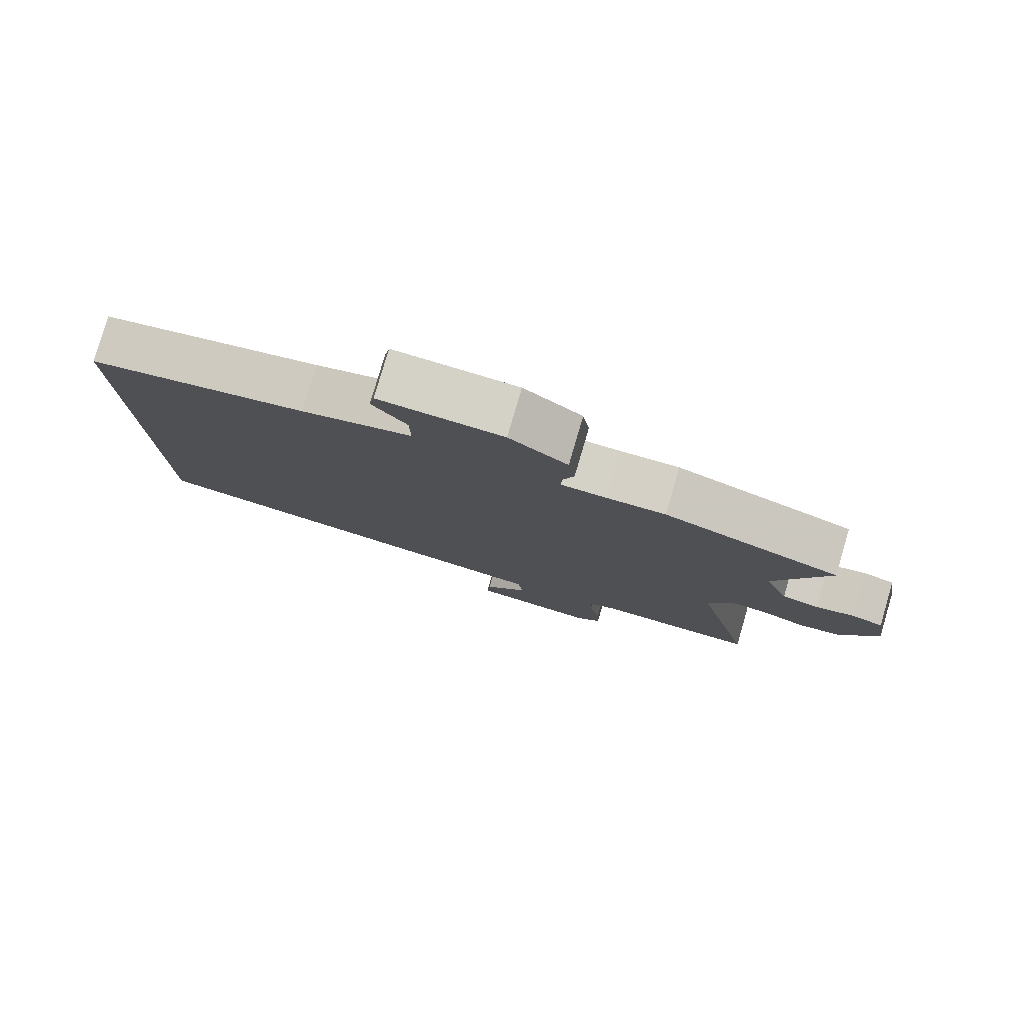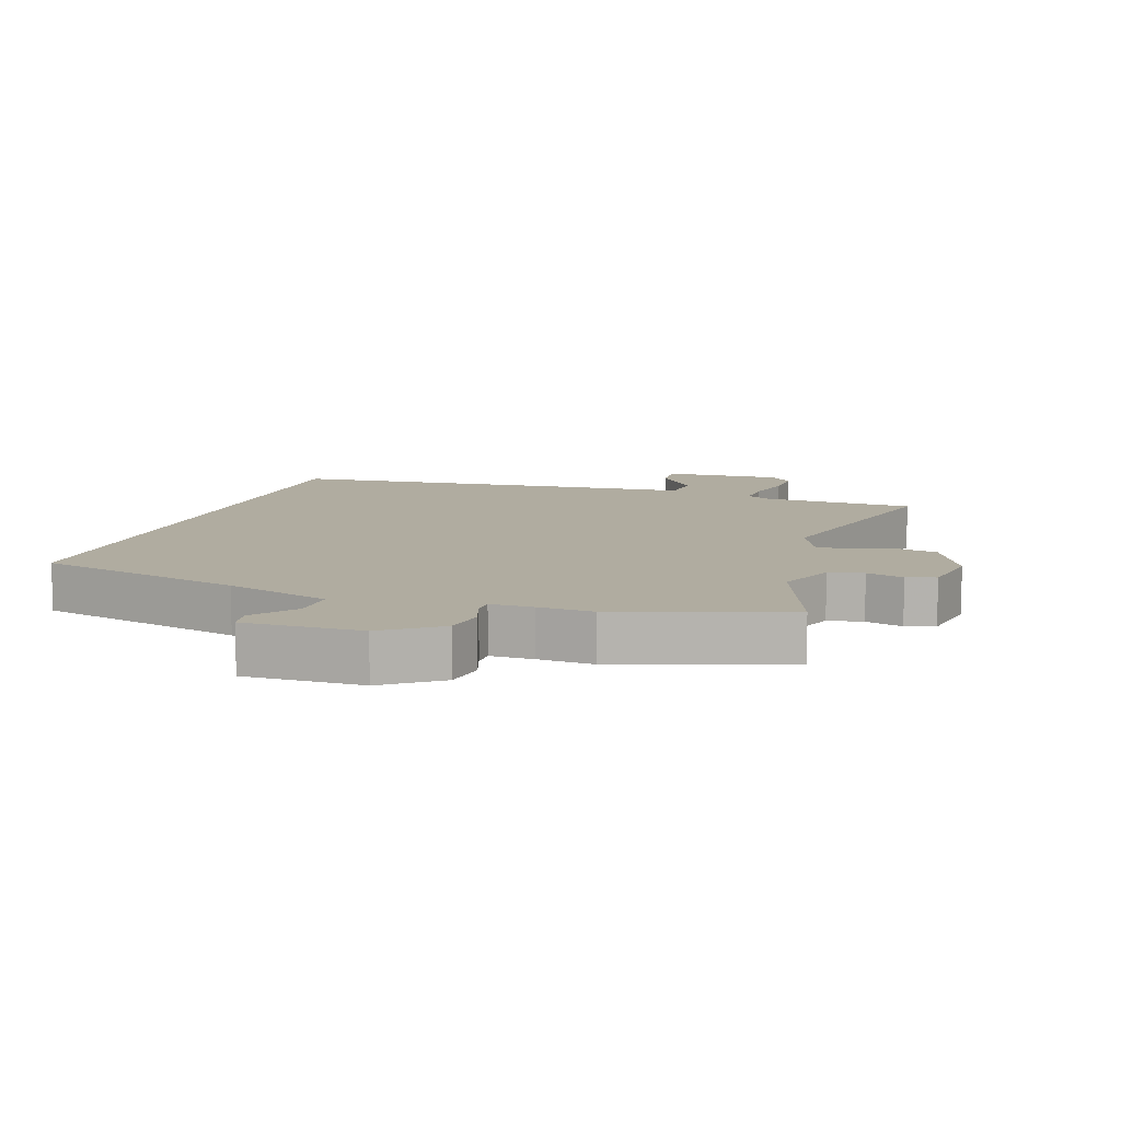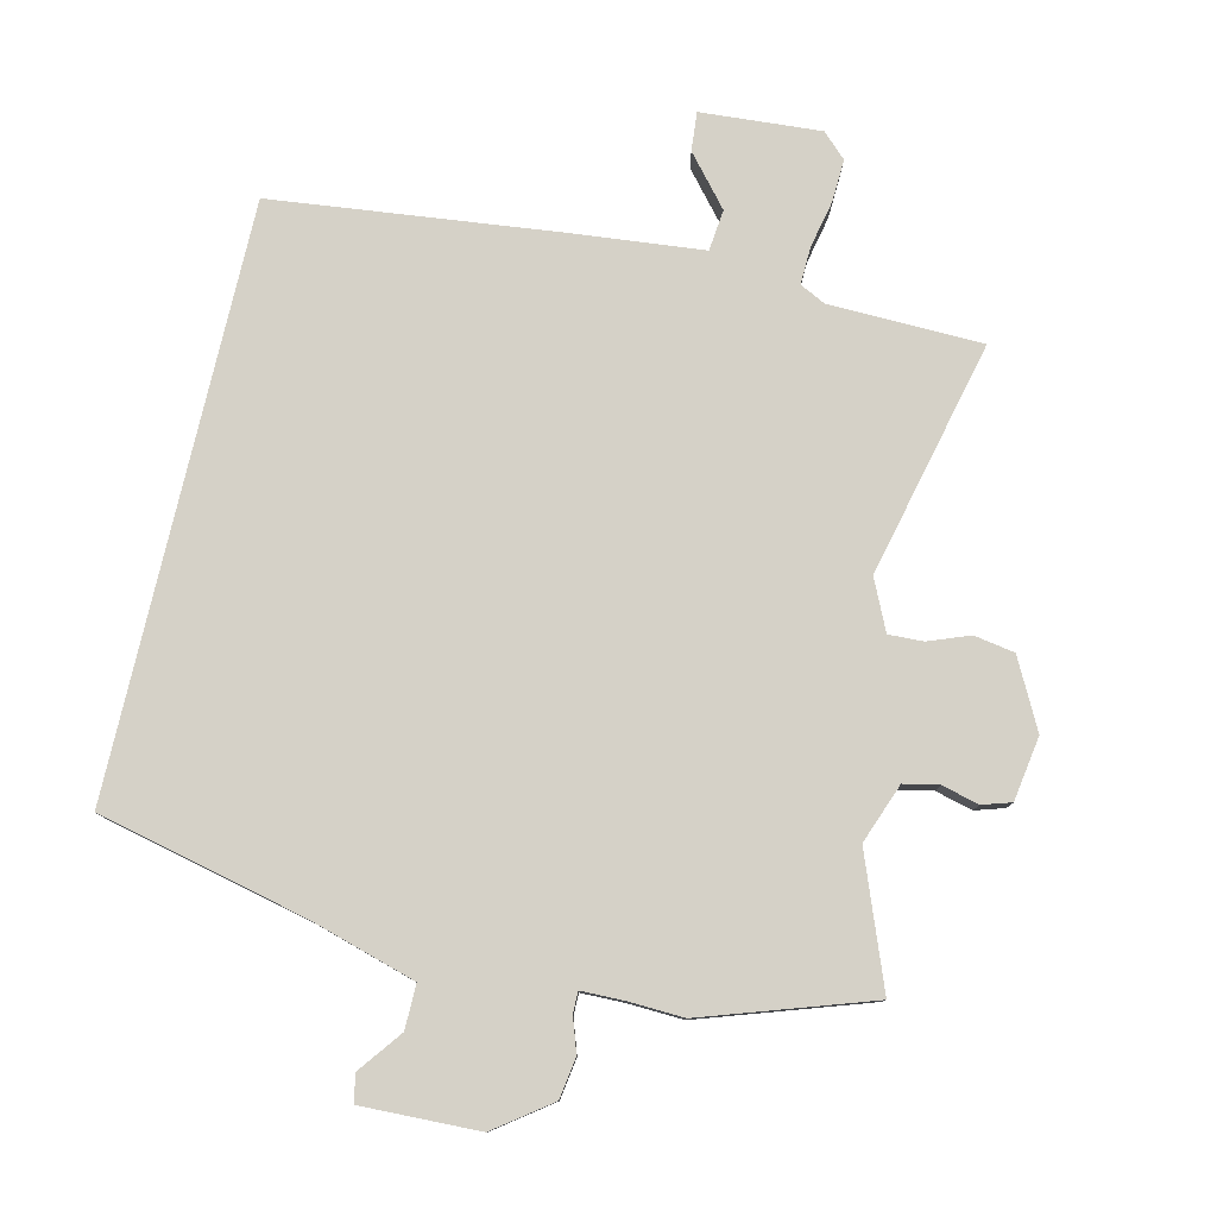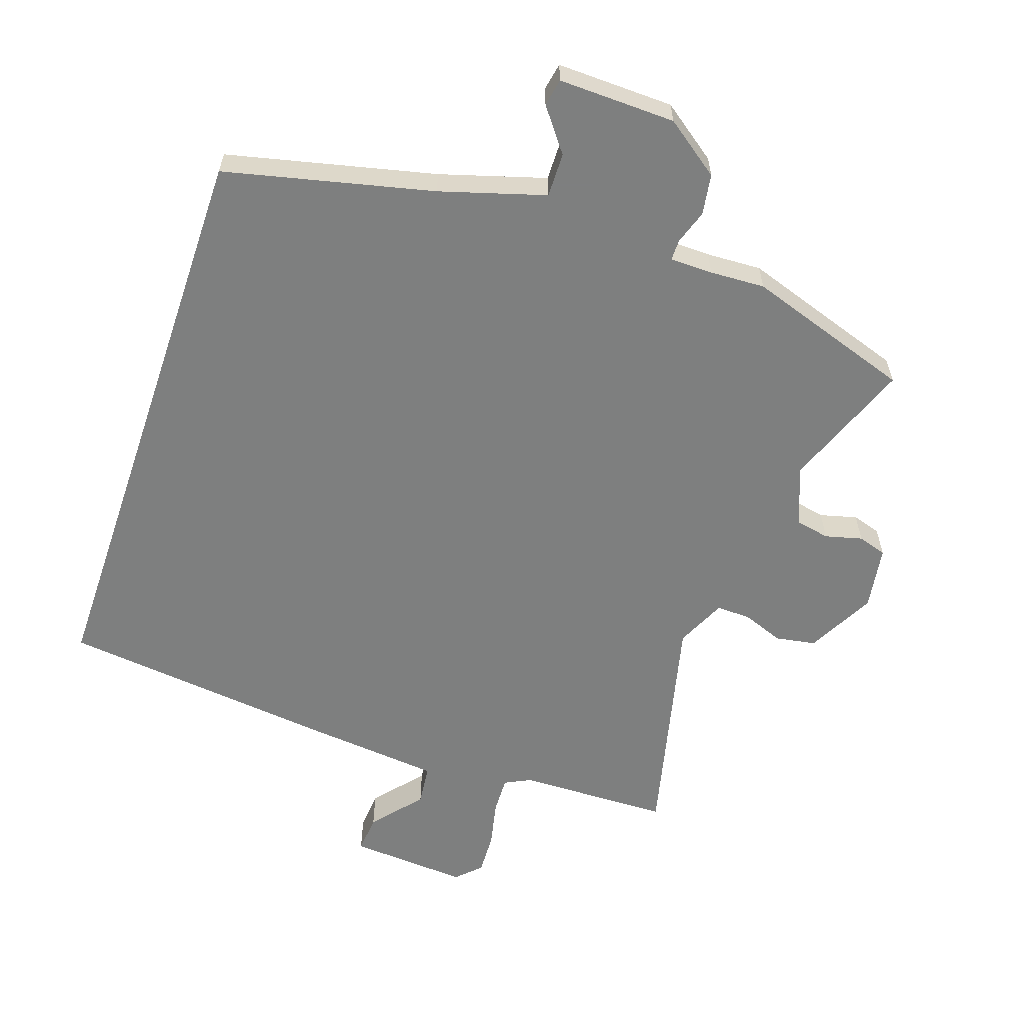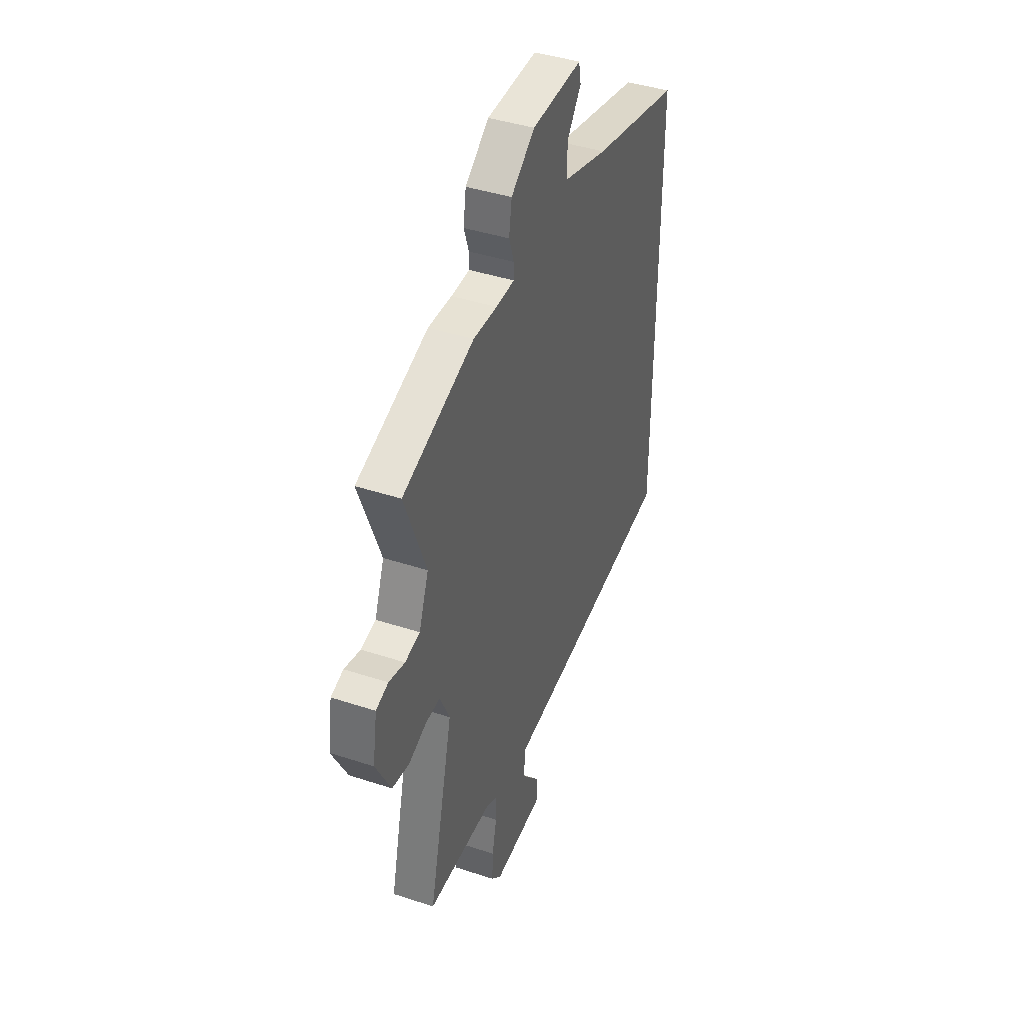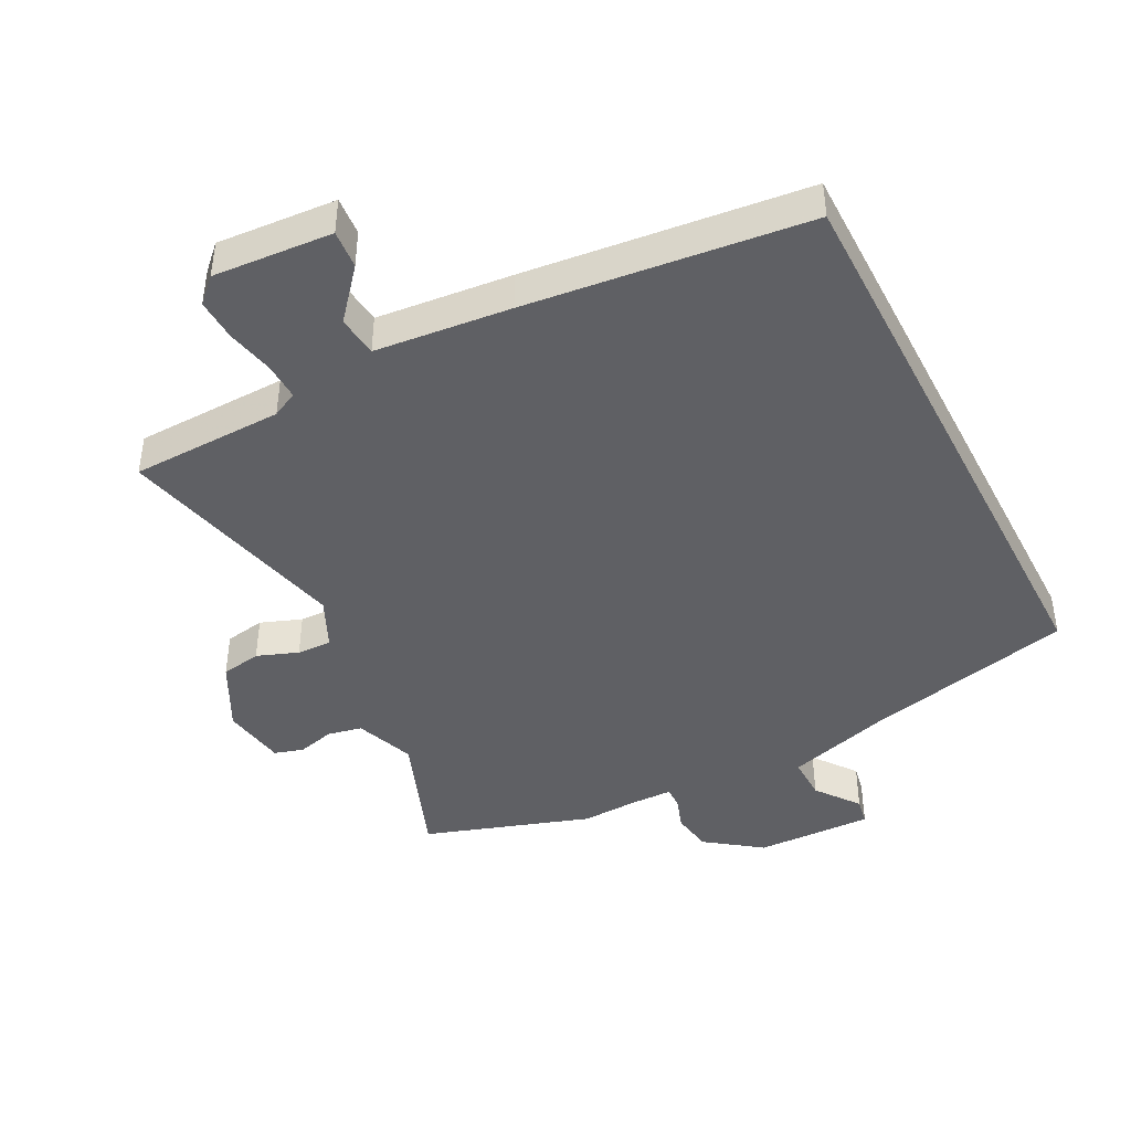
<metadata>
{"format":"obj","ext":"obj","renderer":"f3d","projection":"perspective","resolution":1024,"background":"white","views":[{"elev":79.8,"azim":16.4,"up":"+Z"},{"elev":10.0,"azim":19.0,"up":"+Y"},{"elev":79.3,"azim":13.1,"up":"+Y"},{"elev":-59.6,"azim":-18.8,"up":"+Y"},{"elev":42.0,"azim":111.6,"up":"+Z"},{"elev":-43.4,"azim":-152.7,"up":"+Y"}]}
</metadata>
<code>
v -0.5 0.07 0.458
v -0.175 0.07 0.534
v -0.011 0.07 0.583
v -0.012 0.07 0.652
v -0.063 0.07 0.719
v -0.055 0.07 0.762
v 0.128 0.07 0.757
v 0.214 0.07 0.694
v 0.224 0.07 0.63
v 0.206 0.07 0.577
v 0.206 0.07 0.544
v 0.273 0.07 0.543
v 0.359 0.07 0.547
v 0.618 0.07 0.461
v 0.541 0.07 0.26
v 0.576 0.07 0.167
v 0.63 0.07 0.156
v 0.688 0.07 0.171
v 0.733 0.07 0.157
v 0.749 0.07 0.057
v 0.694 0.07 -0.049
v 0.631 0.07 -0.06
v 0.567 0.07 -0.036
v 0.513 0.07 -0.034
v 0.477 0.07 -0.112
v 0.565 0.07 -0.478
v 0.327 0.07 -0.484
v 0.287 0.07 -0.504
v 0.289 0.07 -0.562
v 0.305 0.07 -0.636
v 0.308 0.07 -0.702
v 0.271 0.07 -0.738
v 0.085 0.07 -0.725
v 0.09 0.07 -0.665
v 0.155 0.07 -0.588
v 0.148 0.07 -0.524
v -0.063 0.07 -0.503
v -0.5 0.07 -0.454
v -0.5 0 0.458
v -0.175 0 0.534
v -0.011 0 0.583
v -0.012 0 0.652
v -0.063 0 0.719
v -0.055 0 0.762
v 0.128 0 0.757
v 0.214 0 0.694
v 0.224 0 0.63
v 0.206 0 0.577
v 0.206 0 0.544
v 0.273 0 0.543
v 0.359 0 0.547
v 0.618 0 0.461
v 0.541 0 0.26
v 0.576 0 0.167
v 0.63 0 0.156
v 0.688 0 0.171
v 0.733 0 0.157
v 0.749 0 0.057
v 0.694 0 -0.049
v 0.631 0 -0.06
v 0.567 0 -0.036
v 0.513 0 -0.034
v 0.477 0 -0.112
v 0.565 0 -0.478
v 0.327 0 -0.484
v 0.287 0 -0.504
v 0.289 0 -0.562
v 0.305 0 -0.636
v 0.308 0 -0.702
v 0.271 0 -0.738
v 0.085 0 -0.725
v 0.09 0 -0.665
v 0.155 0 -0.588
v 0.148 0 -0.524
v -0.063 0 -0.503
v -0.5 0 -0.454
f 36 37 38 1
f 32 33 34 35
f 32 35 36
f 29 30 31 32
f 28 29 32 36
f 27 28 36 1
f 25 26 27 1
f 20 21 22 23
f 20 23 24
f 17 18 19 20
f 16 17 20 24
f 15 16 24 25
f 12 13 14 15
f 11 12 15 25
f 7 8 9 10
f 7 10 11
f 4 5 6 7
f 3 4 7 11
f 2 3 11 25
f 1 2 25
f 39 76 75 74
f 73 72 71 70
f 74 73 70
f 70 69 68 67
f 74 70 67 66
f 39 74 66 65
f 39 65 64 63
f 61 60 59 58
f 62 61 58
f 58 57 56 55
f 62 58 55 54
f 63 62 54 53
f 53 52 51 50
f 63 53 50 49
f 48 47 46 45
f 49 48 45
f 45 44 43 42
f 49 45 42 41
f 63 49 41 40
f 63 40 39
f 1 39 40 2
f 2 40 41 3
f 3 41 42 4
f 4 42 43 5
f 5 43 44 6
f 6 44 45 7
f 7 45 46 8
f 8 46 47 9
f 9 47 48 10
f 10 48 49 11
f 11 49 50 12
f 12 50 51 13
f 13 51 52 14
f 14 52 53 15
f 15 53 54 16
f 16 54 55 17
f 17 55 56 18
f 18 56 57 19
f 19 57 58 20
f 20 58 59 21
f 21 59 60 22
f 22 60 61 23
f 23 61 62 24
f 24 62 63 25
f 25 63 64 26
f 26 64 65 27
f 27 65 66 28
f 28 66 67 29
f 29 67 68 30
f 30 68 69 31
f 31 69 70 32
f 32 70 71 33
f 33 71 72 34
f 34 72 73 35
f 35 73 74 36
f 36 74 75 37
f 37 75 76 38
f 38 76 39 1

</code>
